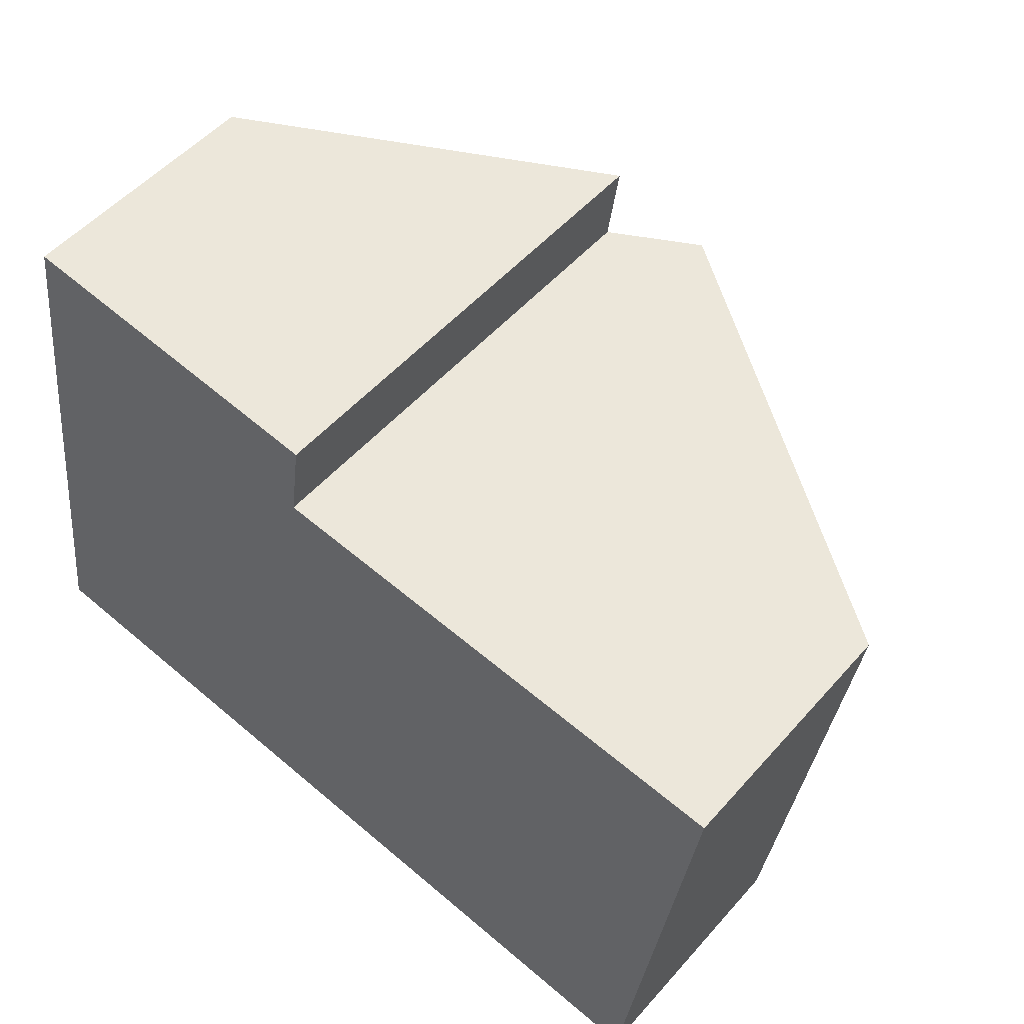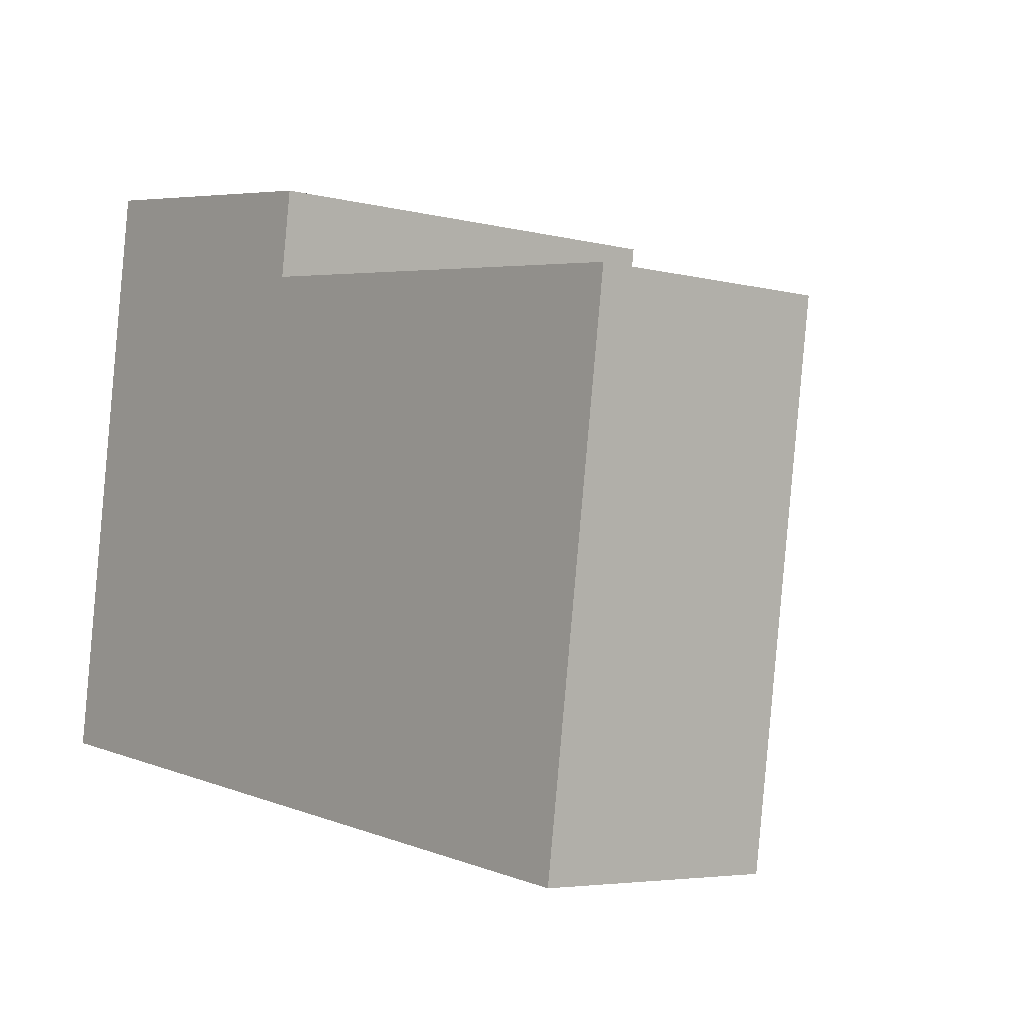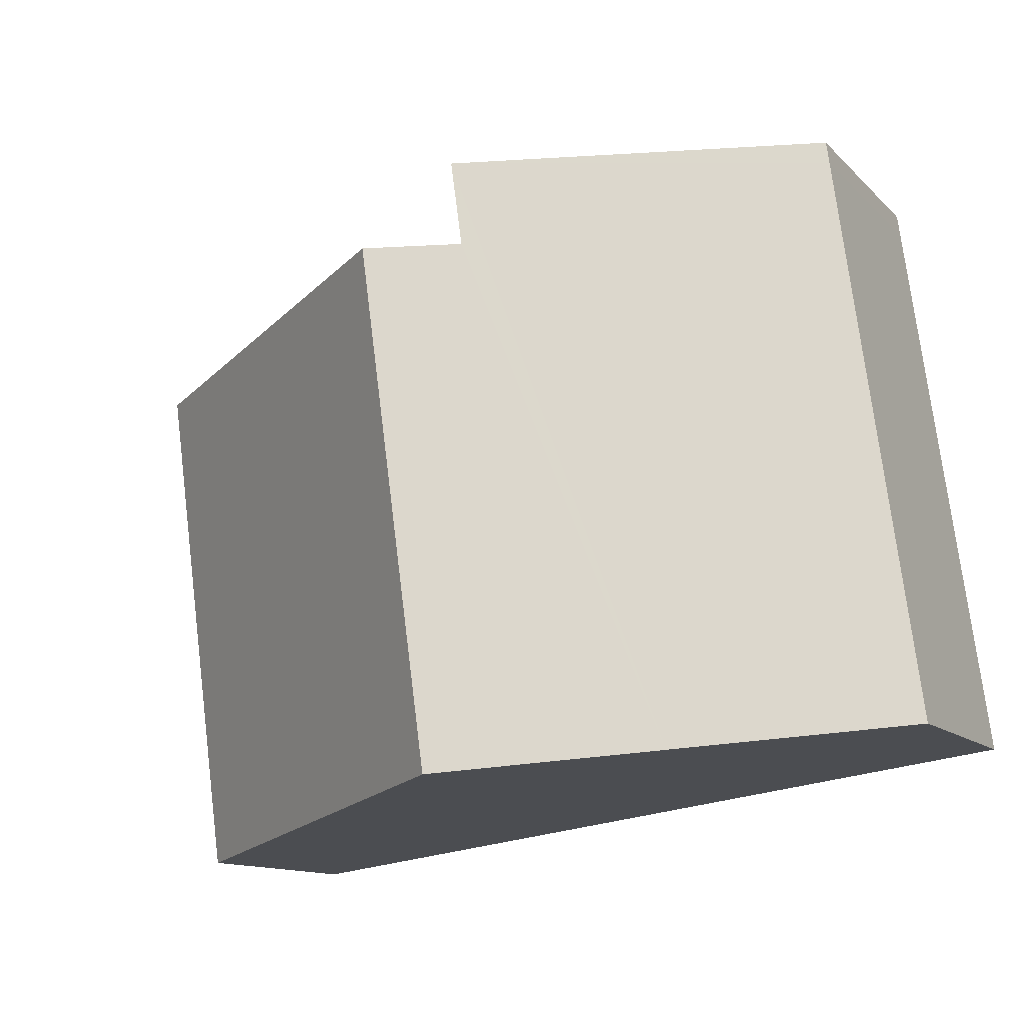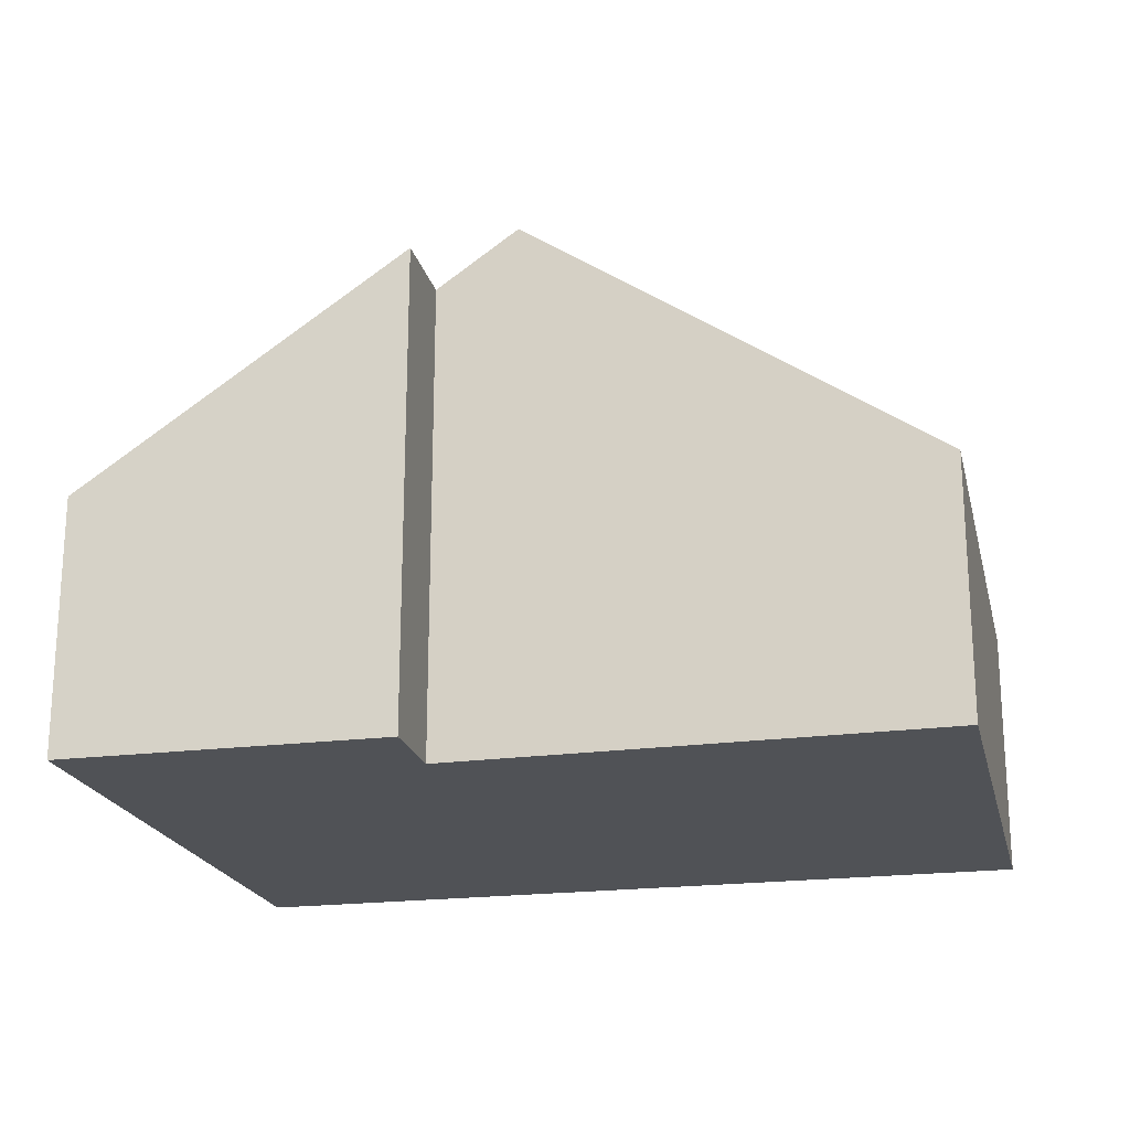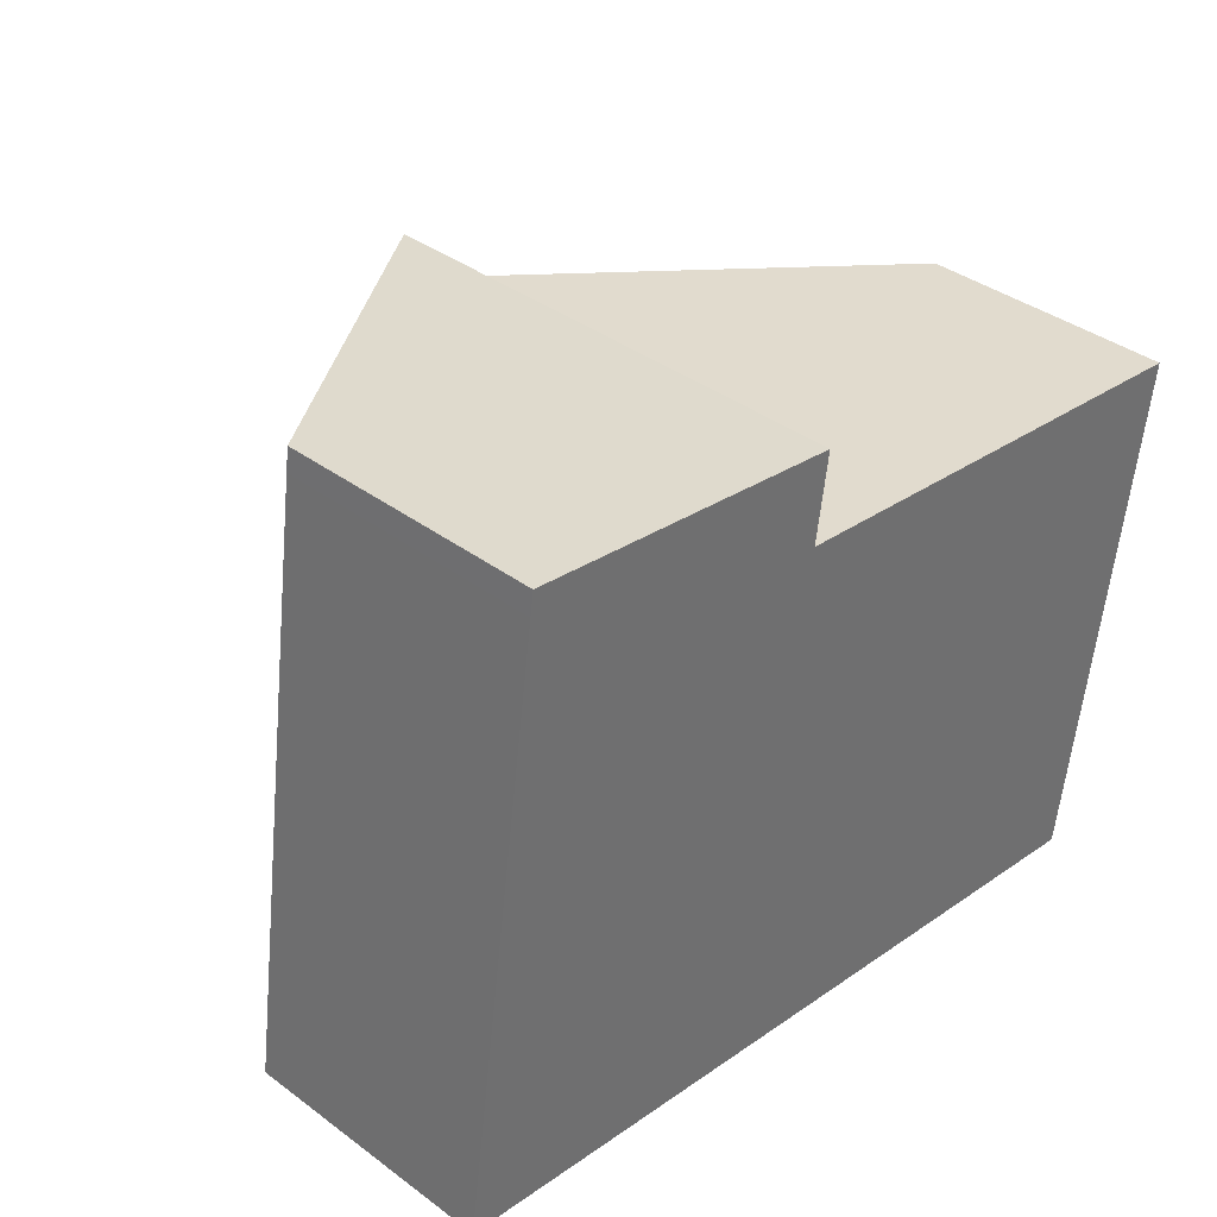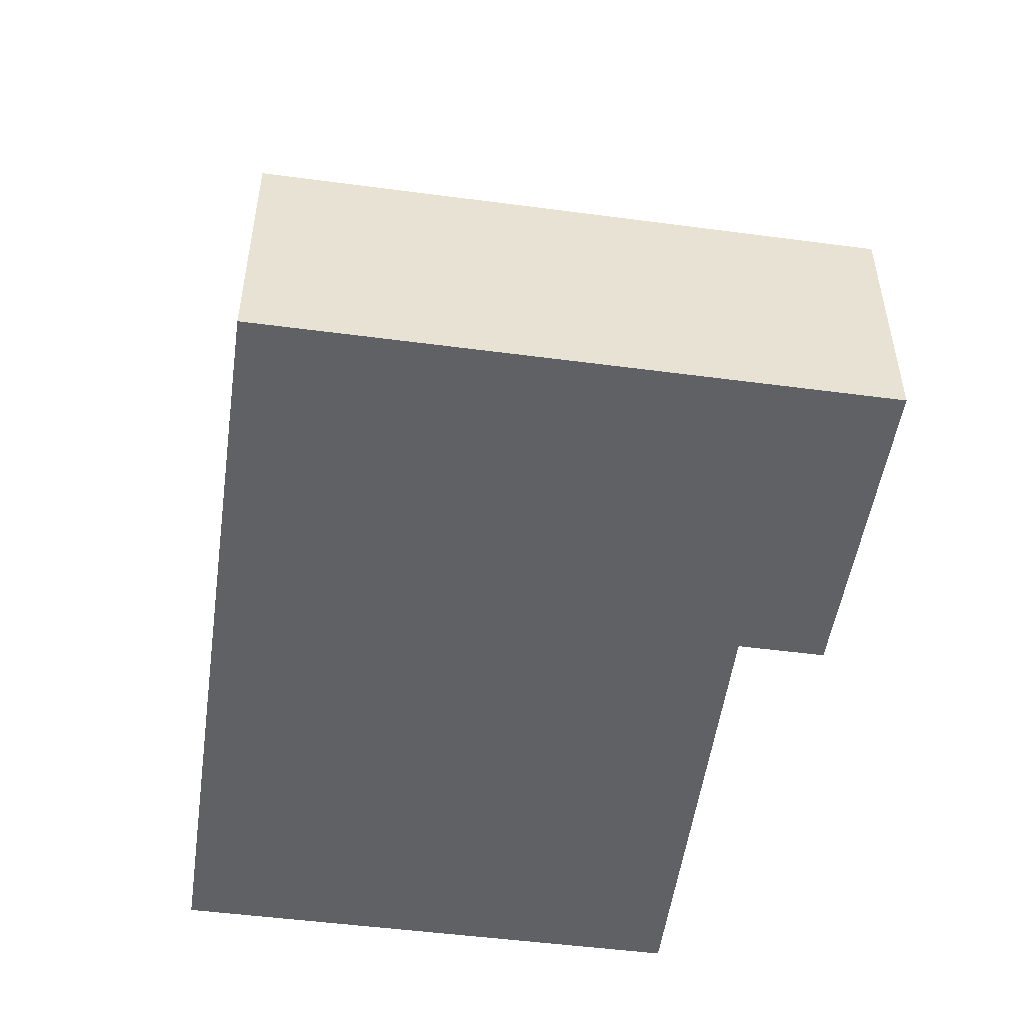
<metadata>
{"format":"obj","ext":"obj","renderer":"f3d","projection":"perspective","resolution":1024,"background":"white","views":[{"elev":51.9,"azim":39.9,"up":"+Z"},{"elev":-4.7,"azim":50.3,"up":"+Z"},{"elev":-12.2,"azim":-154.0,"up":"+Z"},{"elev":-20.7,"azim":20.9,"up":"+Y"},{"elev":37.9,"azim":-46.7,"up":"+Z"},{"elev":-50.2,"azim":-90.4,"up":"+Y"}]}
</metadata>
<code>
v  10.46 3.29 -1.447
v  6.168 6.863 6.05
v  11.41 3.289 5.434
v  9.977 3.621 -1.38
v  5.231 6.863 -0.724
v  5.267 6.144 7.298
v  1.048 3.289 7.581
v  1.089 3.289 7.876
v  0.483 3.289 3.497
v  0 3.289 2.014e-16
v  2.762 5.176 -0.382
v  5.111 6.144 6.174
v  0 0 0
v  0.483 -2.141e-16 3.497
v  1.048 -4.642e-16 7.581
v  1.089 -4.823e-16 7.876
v  5.267 -4.469e-16 7.298
v  5.111 -3.78e-16 6.174
v  11.41 -3.327e-16 5.434
v  6.168 -3.705e-16 6.05
v  10.46 8.86e-17 -1.447
v  9.977 8.45e-17 -1.38
v  5.231 4.433e-17 -0.724
v  2.762 2.339e-17 -0.382
g defaultobject
f 1 2 3
f 2 1 4
f 2 4 5
f 6 7 8
f 7 6 9
f 9 6 10
f 10 6 11
f 11 6 12
f 11 12 5
f 5 12 2
f 13 9 10
f 9 13 14
f 9 14 7
f 7 14 15
f 7 15 8
f 8 15 16
f 8 17 6
f 17 8 16
f 12 3 2
f 3 12 18
f 3 18 19
f 19 18 20
f 17 12 6
f 12 17 18
f 3 21 1
f 21 3 19
f 21 4 1
f 4 21 5
f 5 21 22
f 5 22 23
f 5 23 11
f 11 23 10
f 10 23 24
f 10 24 13
f 19 22 21
f 22 19 23
f 23 19 20
f 23 20 24
f 24 20 18
f 24 18 17
f 24 17 16
f 24 16 13
f 13 16 14
f 14 16 15

</code>
